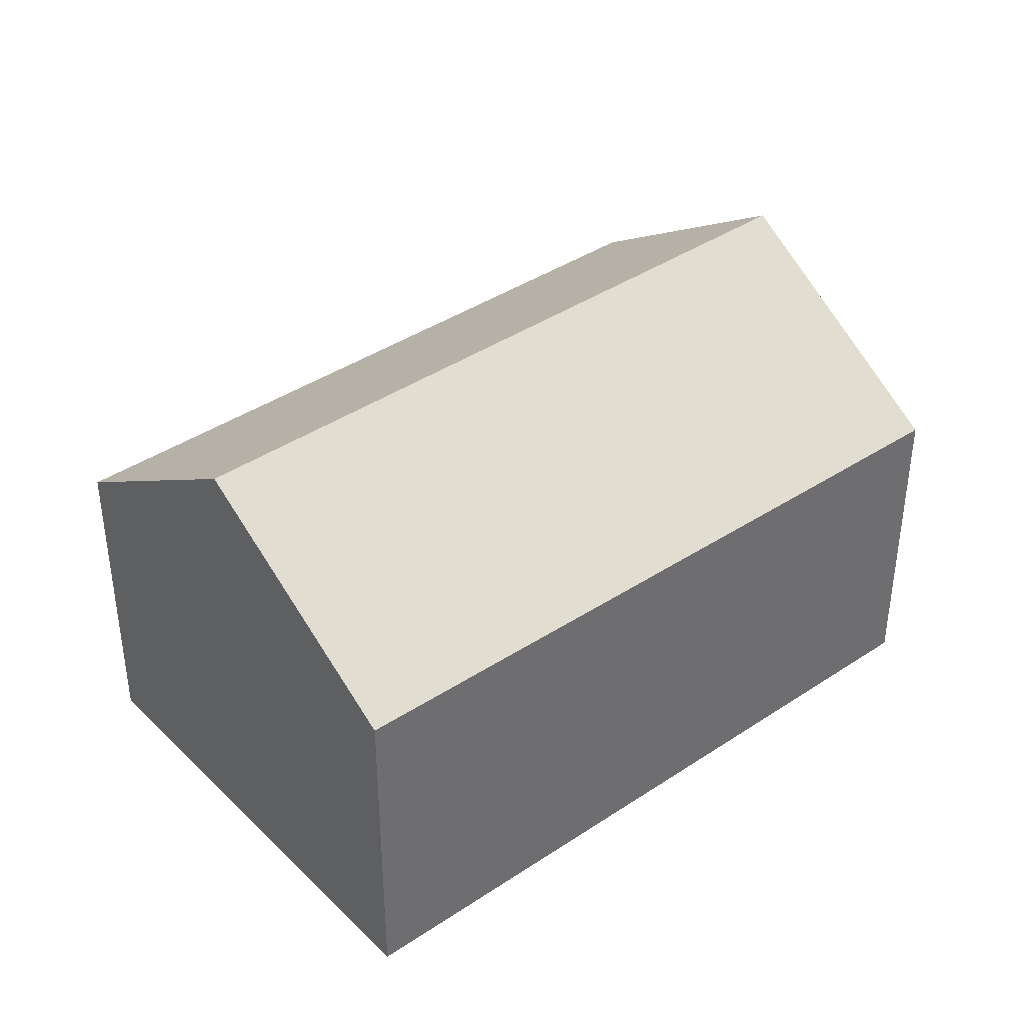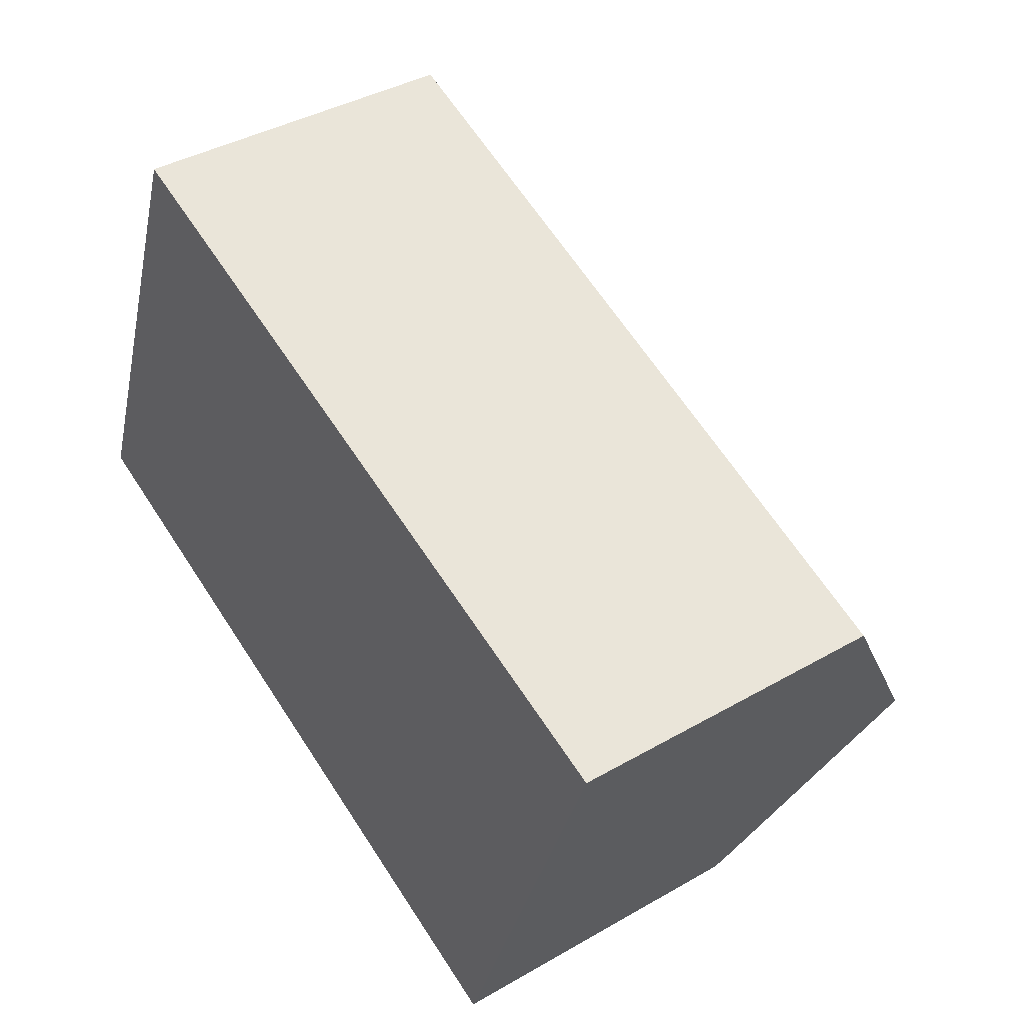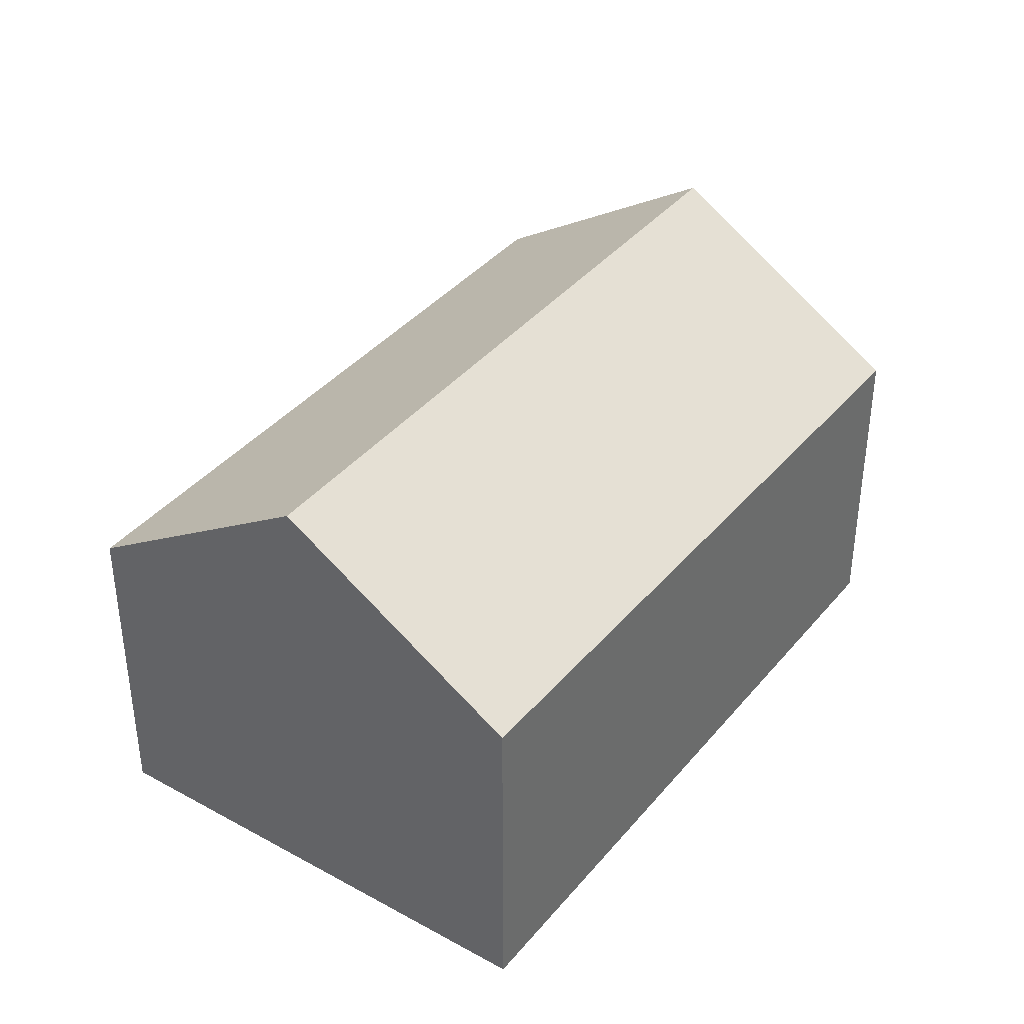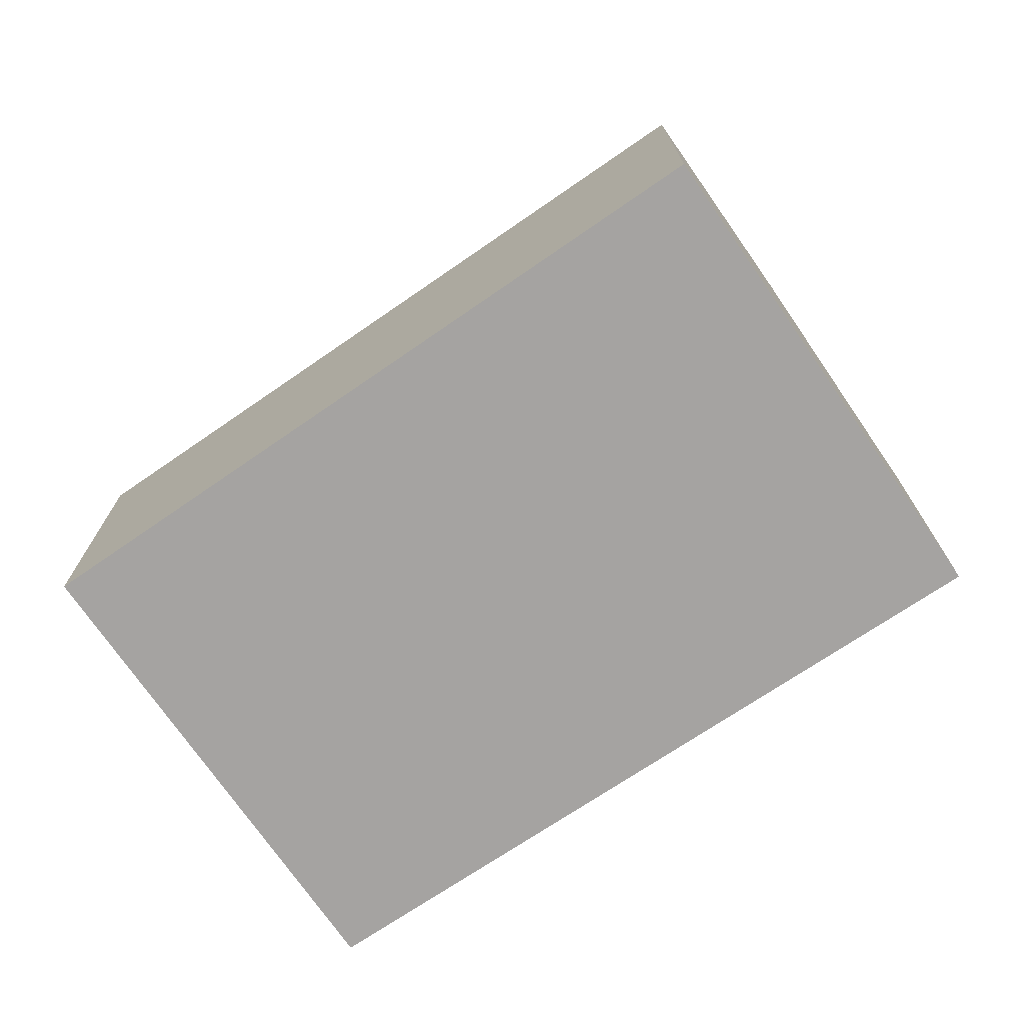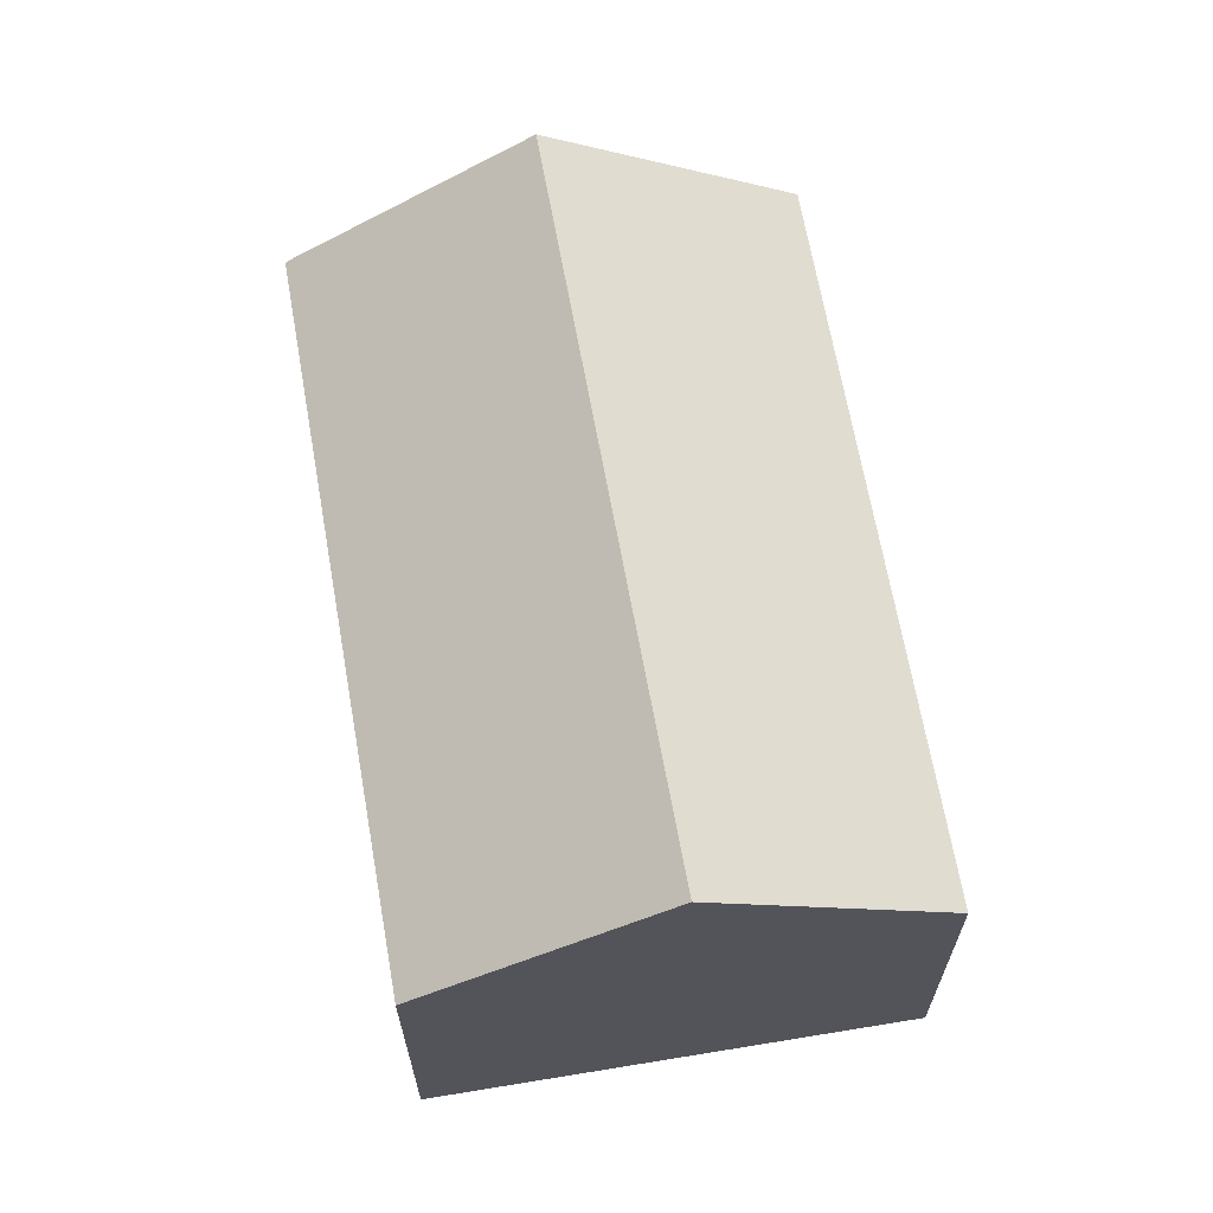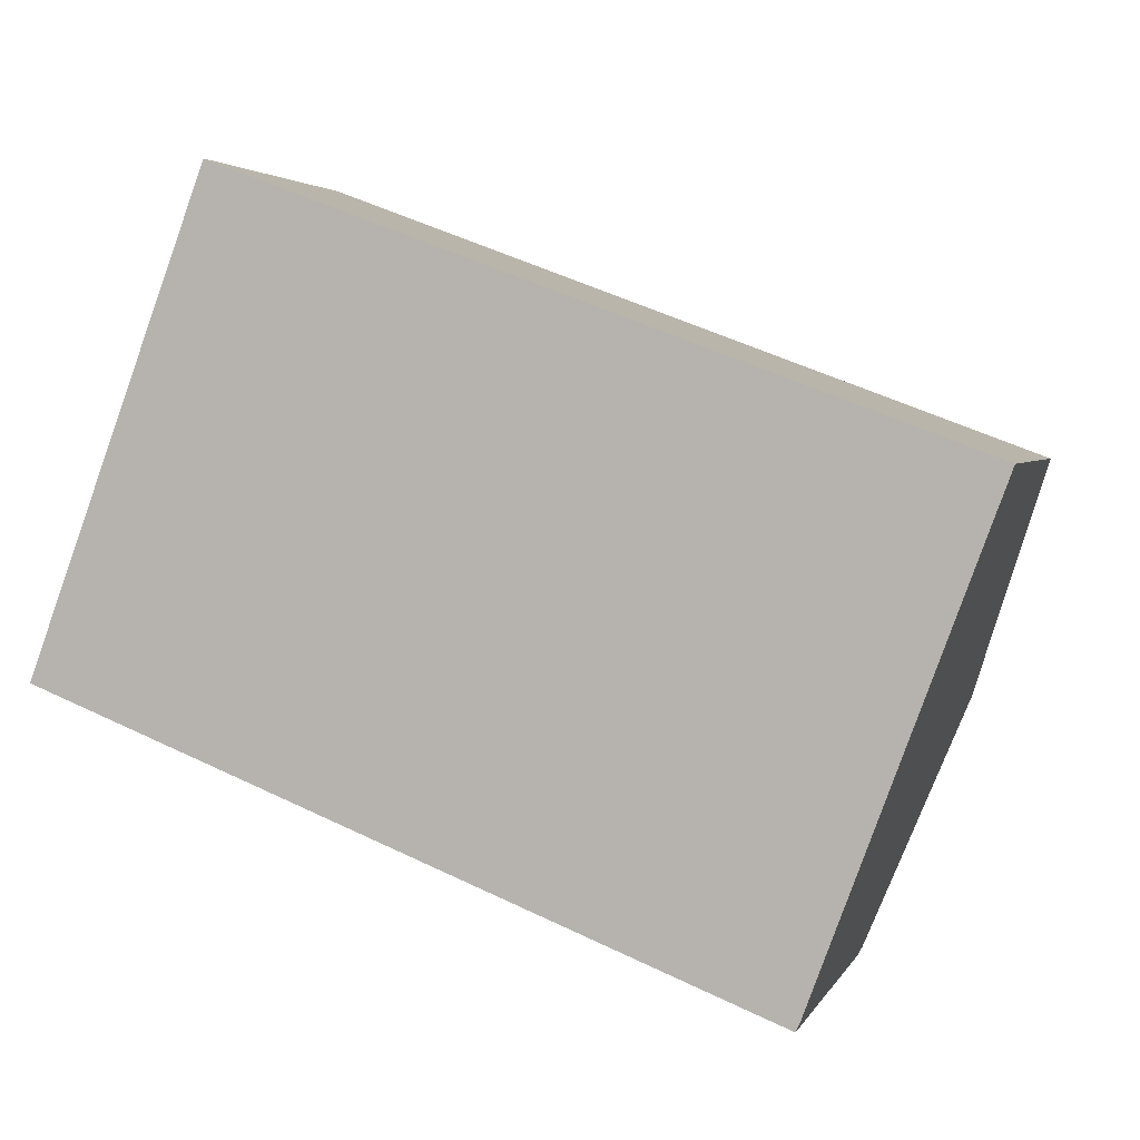
<metadata>
{"format":"obj","ext":"obj","renderer":"f3d","projection":"perspective","resolution":1024,"background":"white","views":[{"elev":38.7,"azim":-19.3,"up":"+Y"},{"elev":39.2,"azim":54.2,"up":"+Z"},{"elev":37.8,"azim":-34.6,"up":"+Y"},{"elev":-73.1,"azim":55.1,"up":"+Y"},{"elev":65.0,"azim":-78.9,"up":"+Y"},{"elev":3.3,"azim":15.7,"up":"+Z"}]}
</metadata>
<code>
v  18.73 11.32 -0.925
v  16.74 7.801 -6.292
v  16.65 7.671 -6.485
v  0 7.671 4.697e-16
v  2.077 11.32 5.562
v  20.68 7.87 4.338
v  17.28 7.609 6.119
v  20.85 7.577 4.784
v  4.121 7.726 11.04
v  4.106 7.753 11
v  4.121 -6.759e-16 11.04
v  4.106 -6.734e-16 11
v  2.077 -3.406e-16 5.562
v  0 0 0
v  17.28 -3.747e-16 6.119
v  20.85 -2.929e-16 4.784
v  20.68 -2.656e-16 4.338
v  18.73 5.664e-17 -0.925
v  16.74 3.853e-16 -6.292
v  16.65 3.971e-16 -6.485
g defaultobject
f 1 2 3
f 4 1 3
f 1 4 5
f 6 7 8
f 7 6 9
f 9 6 10
f 10 6 5
f 5 6 1
f 10 11 9
f 11 10 5
f 11 5 4
f 11 4 12
f 12 4 13
f 13 4 14
f 11 7 9
f 7 11 15
f 7 15 8
f 8 15 16
f 16 6 8
f 6 16 1
f 1 16 2
f 2 16 17
f 2 17 18
f 2 18 19
f 19 3 2
f 3 19 20
f 20 4 3
f 4 20 14
f 15 17 16
f 17 15 18
f 18 15 19
f 19 15 11
f 19 11 20
f 20 11 12
f 20 12 13
f 20 13 14

</code>
